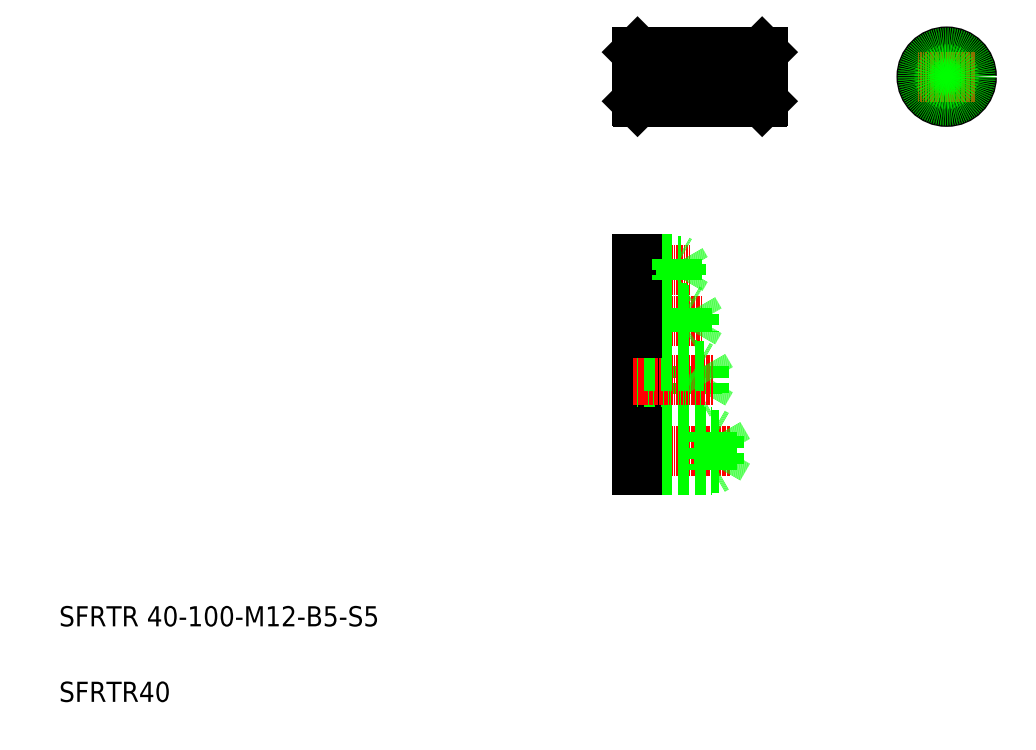
<metadata>
{"format":"dxf","ext":"dxf","renderer":"ezdxf+matplotlib","layout":"modelspace","background":"white","min_lineweight":24,"dpi":150}
</metadata>
<code>
0
SECTION
2
ENTITIES
0
LINE
8
CENTER
10
497
20
536.7
30
0
11
601
21
536.7
31
0
0
LINE
8
0
10
499.5
20
516.7
30
0
11
502.1
21
516.7
31
0
0
LINE
8
0
10
499.5
20
556.7
30
0
11
502.1
21
556.7
31
0
0
TEXT
8
0
10
40
20
100
30
0
40
16
1
SFRTR 40-100-M12-B5-S5
0
TEXT
8
0
10
40
20
40
30
0
40
16
1
SFRTR40
0
LINE
8
0
10
552
20
306.4
30
0
11
552
21
285.4
31
0
0
LINE
8
0
10
547
20
307.9
30
0
11
547
21
283.9
31
0
0
LINE
8
0
10
552
20
285.4
30
0
11
558.1
21
295.9
31
0
0
LINE
8
0
10
499
20
307.9
30
0
11
499
21
283.9
31
0
0
LINE
8
CENTER
10
496.2
20
239.1
30
0
11
573.4
21
239.1
31
0
0
LINE
8
0
10
499
20
254.1
30
0
11
559
21
254.1
31
0
0
LINE
8
0
10
499
20
224.1
30
0
11
559
21
224.1
31
0
0
LINE
8
0
10
499
20
225.8
30
0
11
564
21
225.8
31
0
0
LINE
8
0
10
499
20
252.3
30
0
11
564
21
252.3
31
0
0
LINE
8
0
10
499
20
285.4
30
0
11
552
21
285.4
31
0
0
LINE
8
0
10
499
20
283.9
30
0
11
547
21
283.9
31
0
0
LINE
8
0
10
499
20
254.1
30
0
11
499
21
224.1
31
0
0
LINE
8
0
10
547
20
283.9
30
0
11
549.6
21
285.4
31
0
0
LINE
8
0
10
564
20
252.3
30
0
11
571.7
21
239.1
31
0
0
LINE
8
0
10
564
20
225.8
30
0
11
571.7
21
239.1
31
0
0
LINE
8
0
10
559
20
254.1
30
0
11
559
21
224.1
31
0
0
LINE
8
0
10
564
20
252.3
30
0
11
564
21
225.8
31
0
0
LINE
8
0
10
559
20
224.1
30
0
11
562.1
21
225.8
31
0
0
LINE
8
0
10
559
20
254.1
30
0
11
562.1
21
252.3
31
0
0
LINE
8
CENTER
10
496.2
20
383.5
30
0
11
541
21
383.5
31
0
0
LINE
8
CENTER
10
496.2
20
342.7
30
0
11
551
21
342.7
31
0
0
LINE
8
CENTER
10
496.2
20
295.9
30
0
11
559.4
21
295.9
31
0
0
LINE
8
0
10
499
20
306.4
30
0
11
552
21
306.4
31
0
0
LINE
8
0
10
499
20
307.9
30
0
11
547
21
307.9
31
0
0
LINE
8
0
10
499
20
352.7
30
0
11
539
21
352.7
31
0
0
LINE
8
0
10
499
20
332.7
30
0
11
539
21
332.7
31
0
0
LINE
8
0
10
499
20
334
30
0
11
544
21
334
31
0
0
LINE
8
0
10
499
20
351.5
30
0
11
544
21
351.5
31
0
0
LINE
8
0
10
499
20
391.5
30
0
11
531
21
391.5
31
0
0
LINE
8
0
10
499
20
375.5
30
0
11
531
21
375.5
31
0
0
LINE
8
0
10
499
20
376.5
30
0
11
534
21
376.5
31
0
0
LINE
8
0
10
499
20
390.5
30
0
11
534
21
390.5
31
0
0
LINE
8
0
10
499
20
352.7
30
0
11
499
21
332.7
31
0
0
LINE
8
0
10
499
20
391.5
30
0
11
499
21
375.5
31
0
0
LINE
8
0
10
547
20
307.9
30
0
11
549.6
21
306.4
31
0
0
LINE
8
0
10
544
20
334
30
0
11
549.1
21
342.7
31
0
0
LINE
8
0
10
544
20
351.5
30
0
11
549.1
21
342.7
31
0
0
LINE
8
0
10
539
20
352.7
30
0
11
539
21
332.7
31
0
0
LINE
8
0
10
544
20
351.5
30
0
11
544
21
334
31
0
0
LINE
8
0
10
539
20
332.7
30
0
11
541.2
21
334
31
0
0
LINE
8
0
10
539
20
352.7
30
0
11
541.2
21
351.5
31
0
0
LINE
8
0
10
552
20
306.4
30
0
11
558.1
21
295.9
31
0
0
LINE
8
0
10
531
20
391.5
30
0
11
531
21
375.5
31
0
0
LINE
8
0
10
534
20
390.5
30
0
11
534
21
376.5
31
0
0
LINE
8
0
10
534
20
390.5
30
0
11
538.1
21
383.5
31
0
0
LINE
8
0
10
534
20
376.5
30
0
11
538.1
21
383.5
31
0
0
LINE
8
0
10
531
20
375.5
30
0
11
532.8
21
376.5
31
0
0
LINE
8
0
10
531
20
391.5
30
0
11
532.8
21
390.5
31
0
0
LINE
8
0
10
499.5
20
556.7
30
0
11
499.5
21
516.7
31
0
0
LINE
8
0
10
499
20
556.2
30
0
11
499
21
517.2
31
0
0
LINE
8
0
10
499
20
530.7
30
0
11
523
21
530.7
31
0
0
LINE
8
0
10
499
20
542.7
30
0
11
523
21
542.7
31
0
0
LINE
8
0
10
499
20
541.8
30
0
11
526
21
541.8
31
0
0
LINE
8
0
10
499
20
531.5
30
0
11
526
21
531.5
31
0
0
LINE
8
0
10
499
20
517.2
30
0
11
499.5
21
516.7
31
0
0
LINE
8
0
10
523
20
542.7
30
0
11
524.5
21
541.8
31
0
0
LINE
8
0
10
523
20
530.7
30
0
11
524.5
21
531.5
31
0
0
LINE
8
0
10
523
20
542.7
30
0
11
523
21
530.7
31
0
0
LINE
8
0
10
526
20
531.5
30
0
11
529
21
536.7
31
0
0
LINE
8
0
10
526
20
541.8
30
0
11
526
21
531.5
31
0
0
LINE
8
0
10
526
20
541.8
30
0
11
529
21
536.7
31
0
0
LINE
8
0
10
499
20
556.2
30
0
11
499.5
21
556.7
31
0
0
LINE
8
CENTER
10
745.1
20
559.7
30
0
11
745.1
21
513.7
31
0
0
CIRCLE
8
0
10
745.1
20
536.7
30
0
40
20
0
LINE
8
0
10
598.5
20
556.7
30
0
11
598.5
21
516.7
31
0
0
LINE
8
0
10
599
20
556.2
30
0
11
599
21
517.2
31
0
0
LINE
8
0
10
599
20
517.2
30
0
11
598.5
21
516.7
31
0
0
LINE
8
0
10
599
20
546.4
30
0
11
599
21
546.4
31
0
0
LINE
8
0
10
599
20
536.7
30
0
11
599
21
536.7
31
0
0
LINE
8
CENTER
10
722.1
20
536.7
30
0
11
768.1
21
536.7
31
0
0
CIRCLE
8
0
10
745.1
20
536.7
30
0
40
5.125
0
CIRCLE
8
0
10
745.1
20
536.7
30
0
40
6
0
LINE
8
0
10
598.5
20
556.7
30
0
11
599
21
556.2
31
0
0
LINE
8
0
10
504
20
556.7
30
0
11
504
21
516.7
31
0
0
LINE
8
0
10
594
20
556.7
30
0
11
594
21
516.7
31
0
0
LINE
8
0
10
502.1
20
556.7
30
0
11
502.1
21
516.7
31
0
0
LINE
8
0
10
595.9
20
556.7
30
0
11
595.9
21
516.7
31
0
0
LINE
8
0
10
502.1
20
555.7
30
0
11
504
21
555.7
31
0
0
LINE
8
0
10
502.1
20
517.7
30
0
11
504
21
517.7
31
0
0
LINE
8
0
10
504
20
556.7
30
0
11
594
21
556.7
31
0
0
LINE
8
0
10
594
20
555.7
30
0
11
595.9
21
555.7
31
0
0
LINE
8
0
10
595.9
20
556.7
30
0
11
598.5
21
556.7
31
0
0
LINE
8
0
10
595.9
20
516.7
30
0
11
598.5
21
516.7
31
0
0
LINE
8
0
10
594
20
517.7
30
0
11
595.9
21
517.7
31
0
0
LINE
8
0
10
504
20
516.7
30
0
11
594
21
516.7
31
0
0
CIRCLE
8
0
10
745.1
20
536.7
30
0
40
19
0
ENDSEC
0
EOF

</code>
